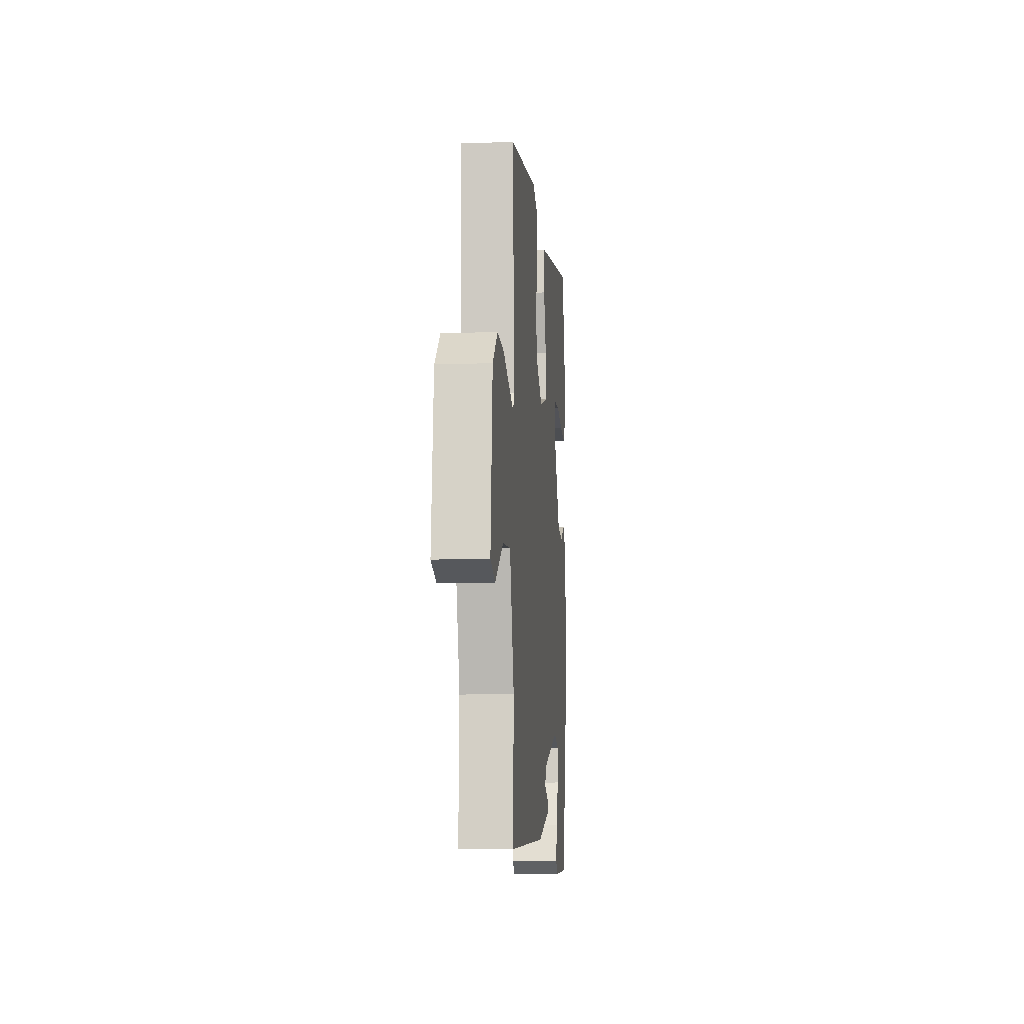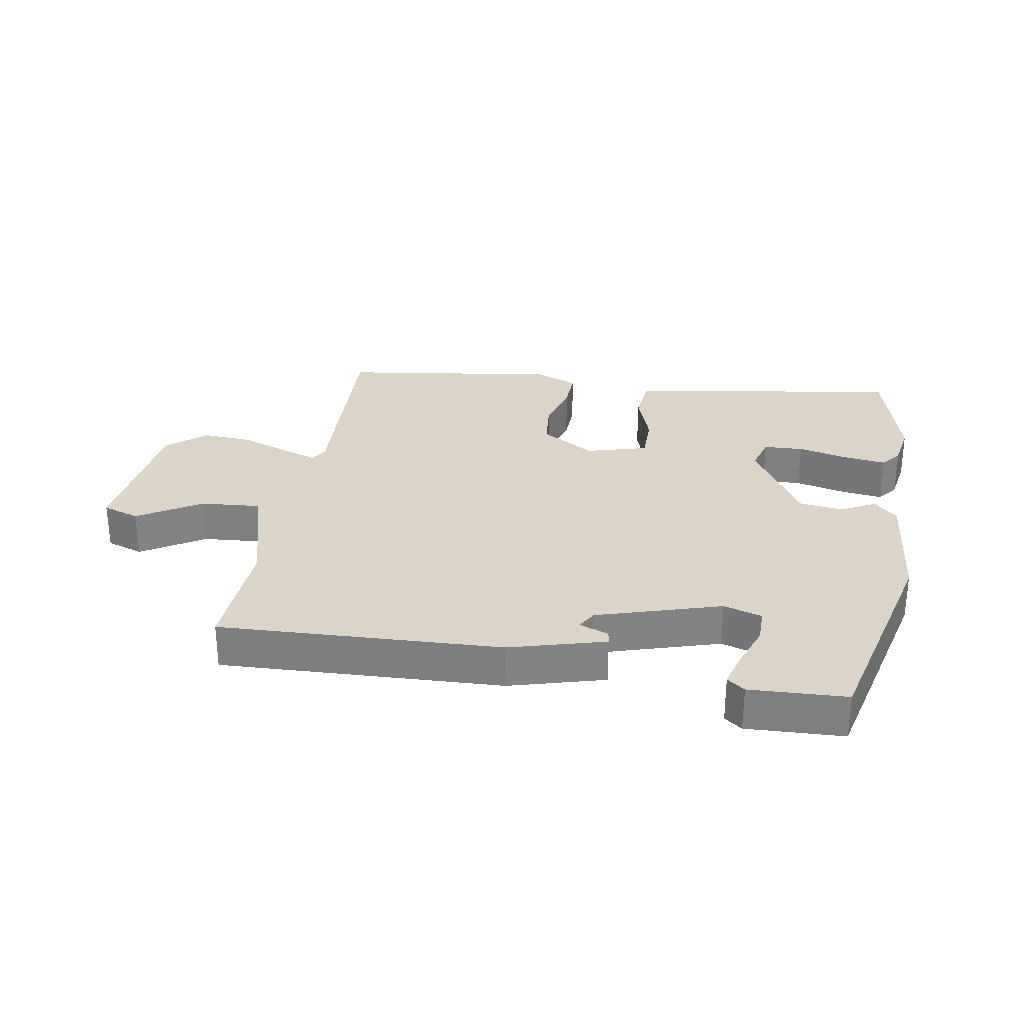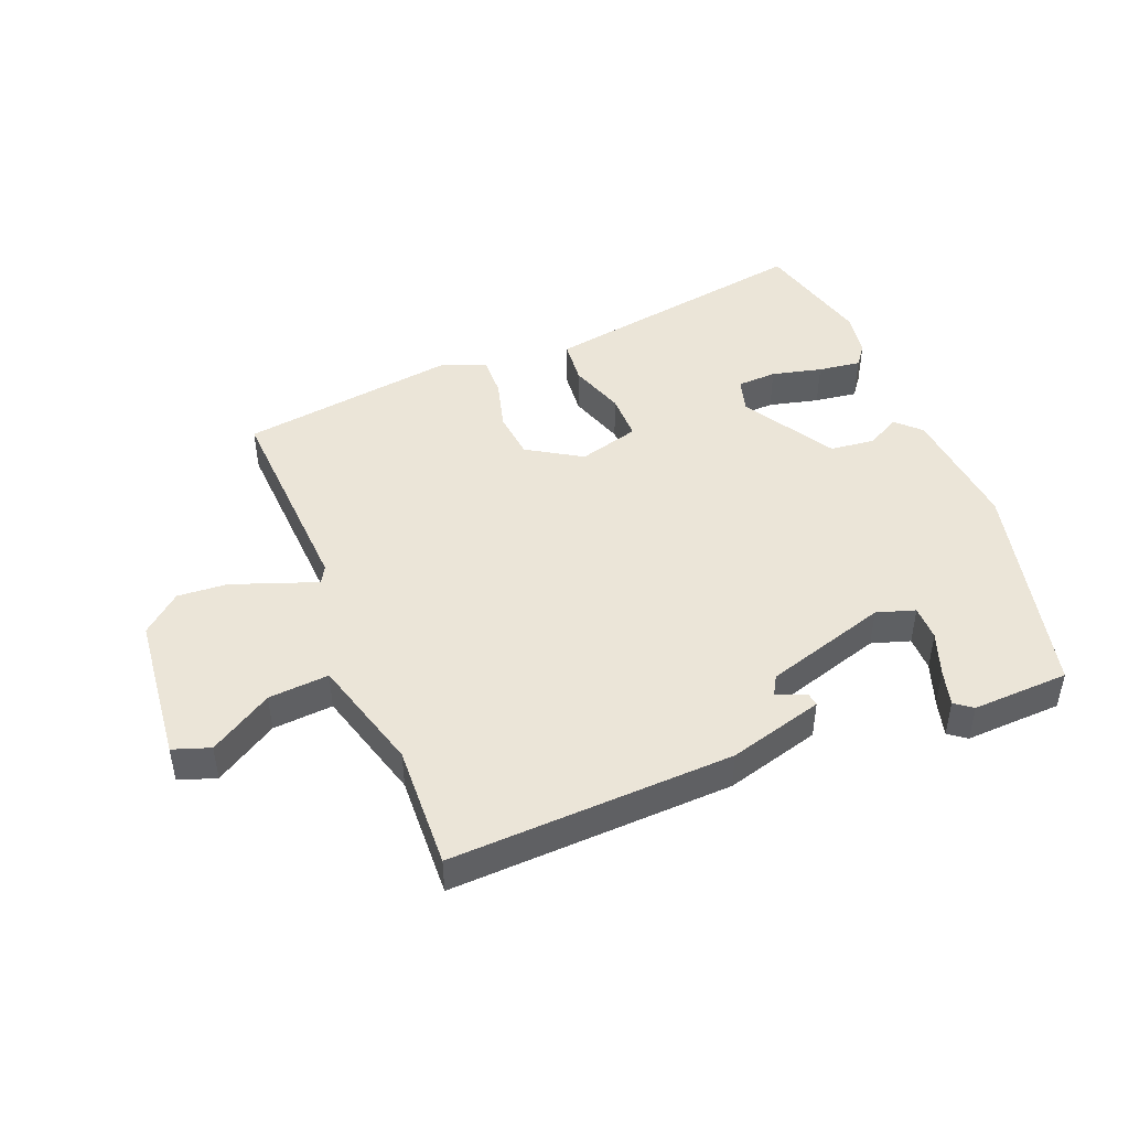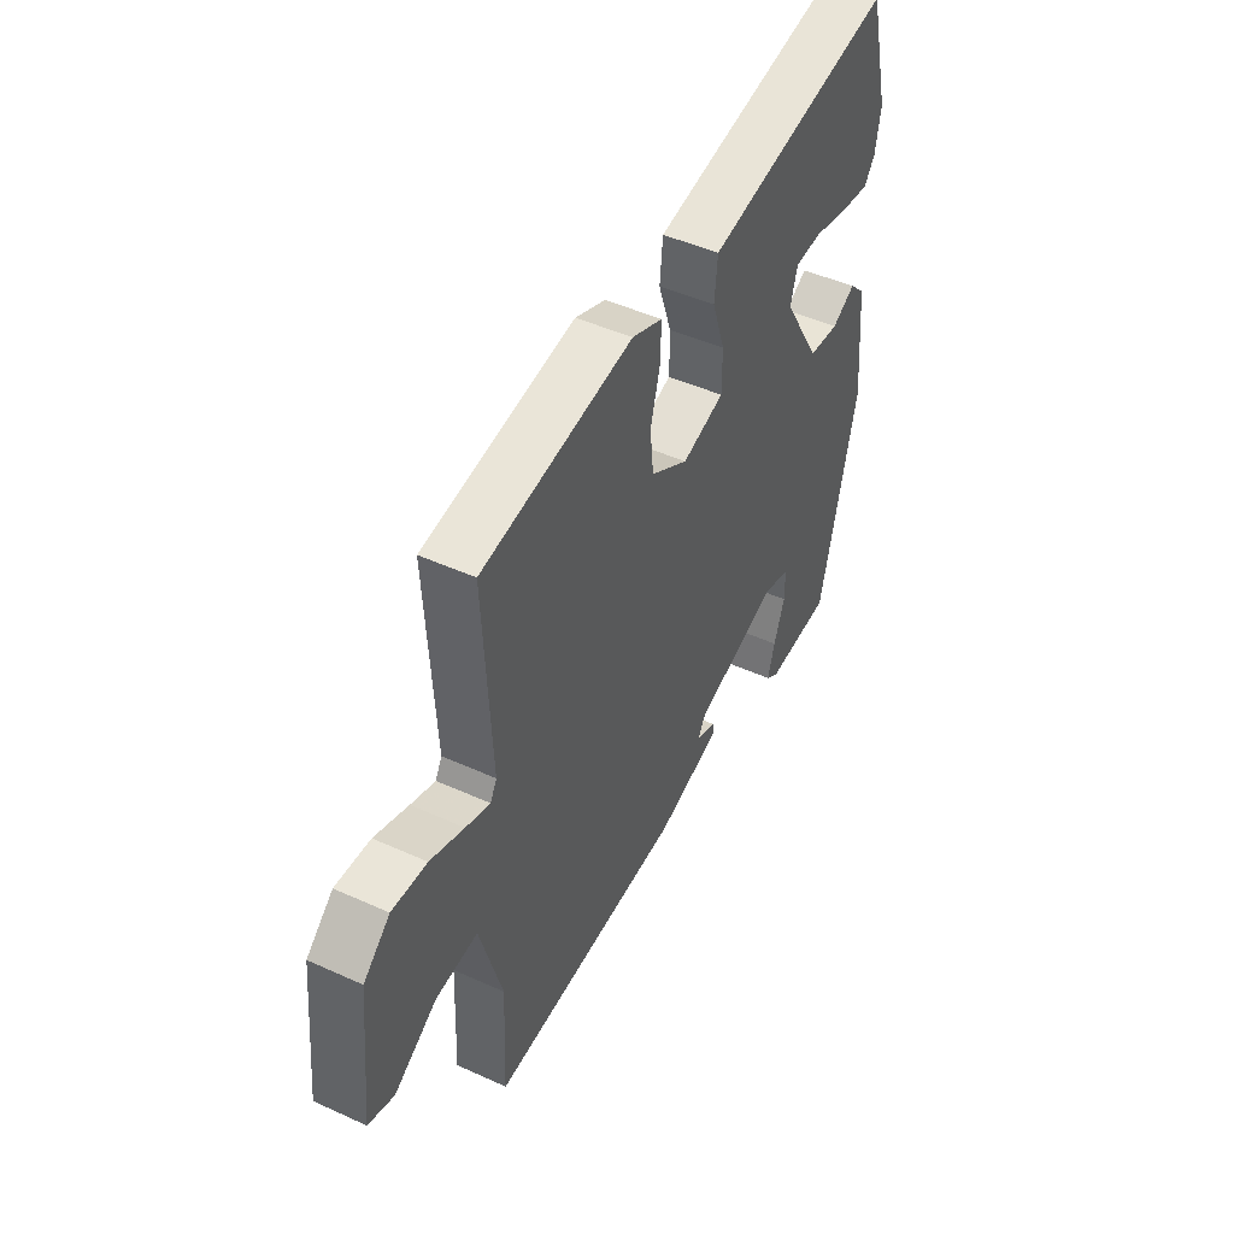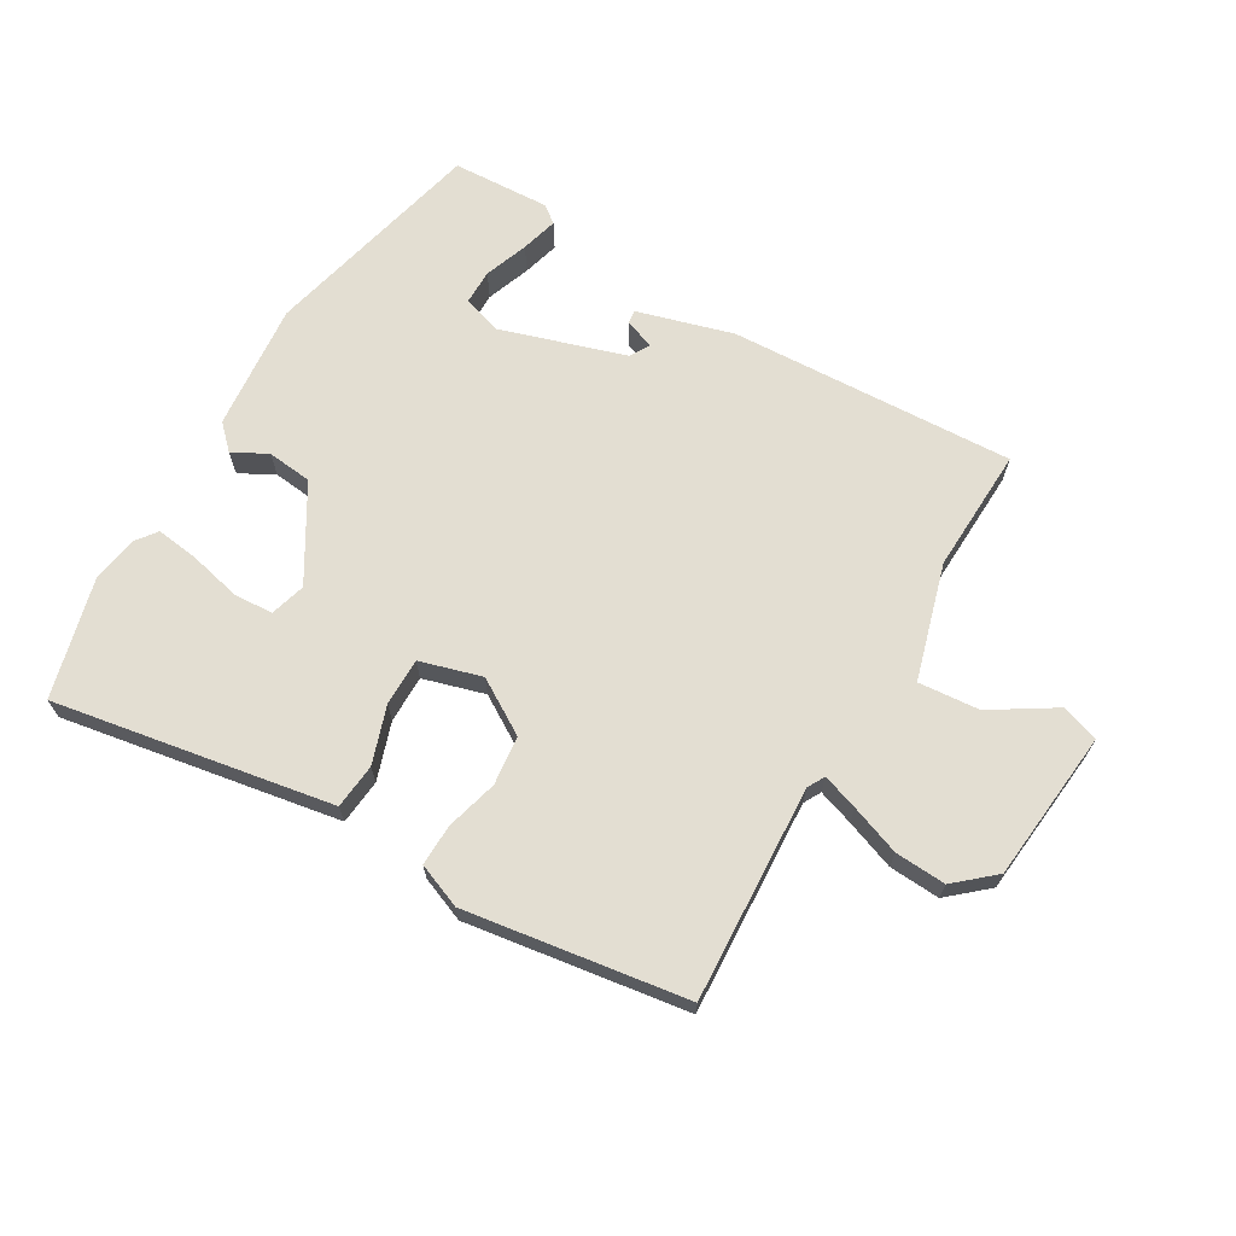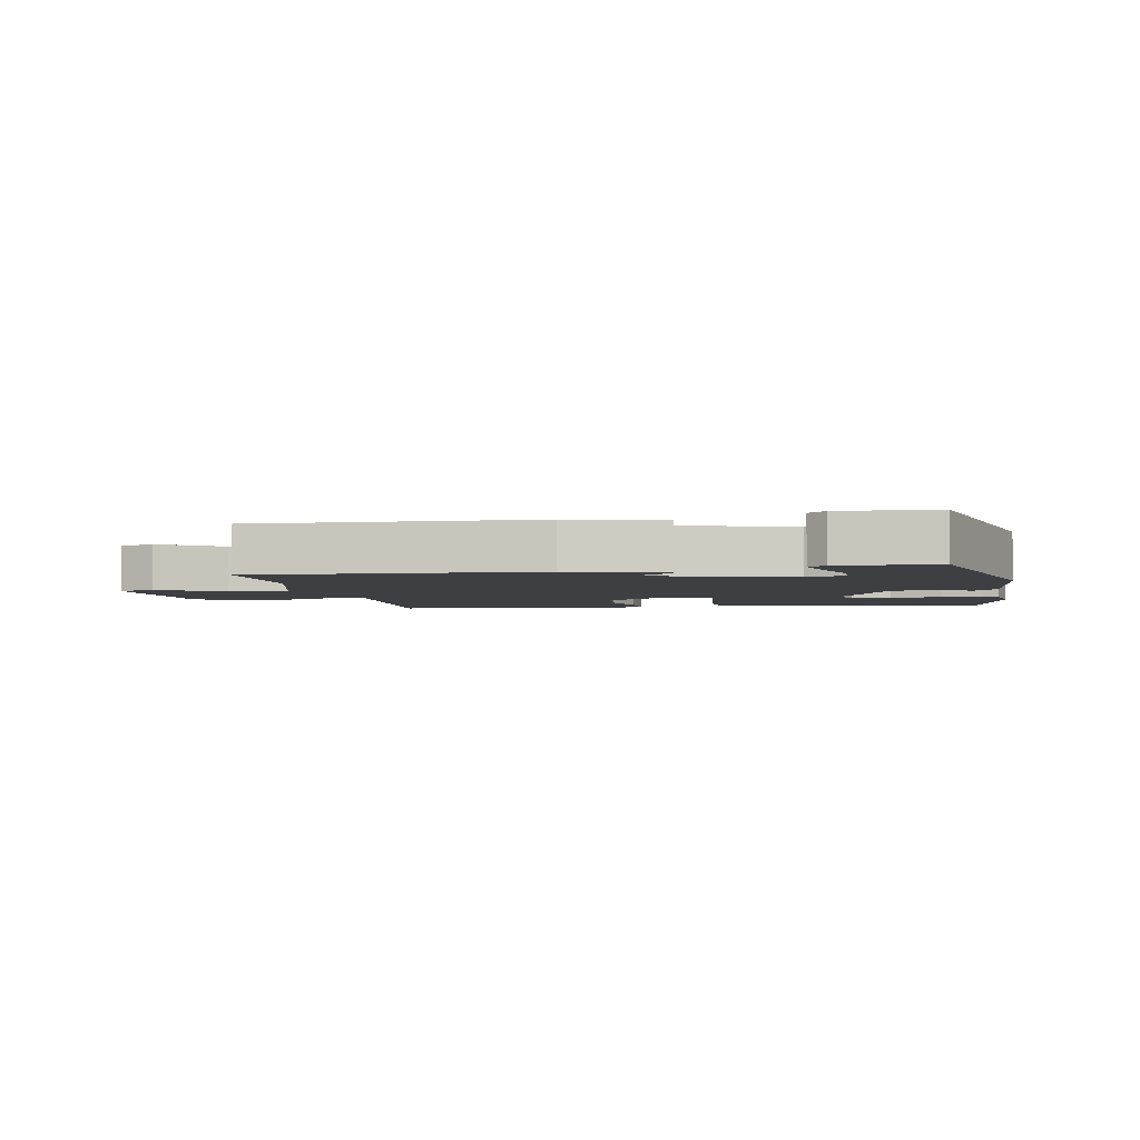
<metadata>
{"format":"obj","ext":"obj","renderer":"f3d","projection":"perspective","resolution":1024,"background":"white","views":[{"elev":-9.3,"azim":95.1,"up":"+Z"},{"elev":29.3,"azim":-170.1,"up":"+Y"},{"elev":45.8,"azim":158.3,"up":"+Y"},{"elev":47.1,"azim":117.2,"up":"+Z"},{"elev":67.6,"azim":30.3,"up":"+Y"},{"elev":-3.9,"azim":-169.1,"up":"+Y"}]}
</metadata>
<code>
v 0.507 0.07 -0.48
v 0.058 0.07 -0.46
v -0.093 0.07 -0.417
v -0.09 0.07 -0.396
v -0.043 0.07 -0.378
v -0.061 0.07 -0.347
v -0.257 0.07 -0.286
v -0.318 0.07 -0.305
v -0.318 0.07 -0.361
v -0.293 0.07 -0.43
v -0.277 0.07 -0.488
v -0.305 0.07 -0.509
v -0.459 0.07 -0.502
v -0.543 0.07 -0.15
v -0.524 0.07 0.051
v -0.487 0.07 0.088
v -0.433 0.07 0.059
v -0.362 0.07 0.067
v -0.275 0.07 0.213
v -0.291 0.07 0.269
v -0.354 0.07 0.272
v -0.434 0.07 0.253
v -0.502 0.07 0.244
v -0.527 0.07 0.277
v -0.539 0.07 0.348
v -0.49 0.07 0.538
v -0.162 0.07 0.482
v -0.052 0.07 0.463
v -0.045 0.07 0.392
v -0.075 0.07 0.302
v -0.075 0.07 0.227
v 0.022 0.07 0.199
v 0.108 0.07 0.252
v 0.116 0.07 0.329
v 0.094 0.07 0.41
v 0.092 0.07 0.475
v 0.162 0.07 0.503
v 0.509 0.07 0.452
v 0.491 0.07 0.114
v 0.506 0.07 0.087
v 0.562 0.07 0.106
v 0.64 0.07 0.135
v 0.72 0.07 0.14
v 0.781 0.07 0.087
v 0.805 0.07 -0.151
v 0.746 0.07 -0.171
v 0.647 0.07 -0.109
v 0.551 0.07 -0.101
v 0.499 0.07 -0.283
v 0.507 0 -0.48
v 0.058 0 -0.46
v -0.093 0 -0.417
v -0.09 0 -0.396
v -0.043 0 -0.378
v -0.061 0 -0.347
v -0.257 0 -0.286
v -0.318 0 -0.305
v -0.318 0 -0.361
v -0.293 0 -0.43
v -0.277 0 -0.488
v -0.305 0 -0.509
v -0.459 0 -0.502
v -0.543 0 -0.15
v -0.524 0 0.051
v -0.487 0 0.088
v -0.433 0 0.059
v -0.362 0 0.067
v -0.275 0 0.213
v -0.291 0 0.269
v -0.354 0 0.272
v -0.434 0 0.253
v -0.502 0 0.244
v -0.527 0 0.277
v -0.539 0 0.348
v -0.49 0 0.538
v -0.162 0 0.482
v -0.052 0 0.463
v -0.045 0 0.392
v -0.075 0 0.302
v -0.075 0 0.227
v 0.022 0 0.199
v 0.108 0 0.252
v 0.116 0 0.329
v 0.094 0 0.41
v 0.092 0 0.475
v 0.162 0 0.503
v 0.509 0 0.452
v 0.491 0 0.114
v 0.506 0 0.087
v 0.562 0 0.106
v 0.64 0 0.135
v 0.72 0 0.14
v 0.781 0 0.087
v 0.805 0 -0.151
v 0.746 0 -0.171
v 0.647 0 -0.109
v 0.551 0 -0.101
v 0.499 0 -0.283
f 44 45 46 47
f 44 47 48
f 41 42 43 44
f 40 41 44 48
f 39 40 48 49
f 37 38 39
f 34 35 36 37
f 33 34 37 39
f 32 33 39 49
f 27 28 29 30
f 27 30 31
f 26 27 31
f 25 26 31
f 21 22 23 24
f 21 24 25
f 20 21 25
f 14 15 16 17
f 14 17 18
f 13 14 18
f 9 10 11 12
f 9 12 13 18
f 2 3 4 5
f 2 5 6
f 1 2 6
f 49 1 6 7
f 20 25 31 32
f 19 20 32 49
f 18 19 49 7
f 8 9 18
f 7 8 18
f 96 95 94 93
f 97 96 93
f 93 92 91 90
f 97 93 90 89
f 98 97 89 88
f 88 87 86
f 86 85 84 83
f 88 86 83 82
f 98 88 82 81
f 79 78 77 76
f 80 79 76
f 80 76 75
f 80 75 74
f 73 72 71 70
f 74 73 70
f 74 70 69
f 66 65 64 63
f 67 66 63
f 67 63 62
f 61 60 59 58
f 67 62 61 58
f 54 53 52 51
f 55 54 51
f 55 51 50
f 56 55 50 98
f 81 80 74 69
f 98 81 69 68
f 56 98 68 67
f 67 58 57
f 67 57 56
f 1 50 51 2
f 2 51 52 3
f 3 52 53 4
f 4 53 54 5
f 5 54 55 6
f 6 55 56 7
f 7 56 57 8
f 8 57 58 9
f 9 58 59 10
f 10 59 60 11
f 11 60 61 12
f 12 61 62 13
f 13 62 63 14
f 14 63 64 15
f 15 64 65 16
f 16 65 66 17
f 17 66 67 18
f 18 67 68 19
f 19 68 69 20
f 20 69 70 21
f 21 70 71 22
f 22 71 72 23
f 23 72 73 24
f 24 73 74 25
f 25 74 75 26
f 26 75 76 27
f 27 76 77 28
f 28 77 78 29
f 29 78 79 30
f 30 79 80 31
f 31 80 81 32
f 32 81 82 33
f 33 82 83 34
f 34 83 84 35
f 35 84 85 36
f 36 85 86 37
f 37 86 87 38
f 38 87 88 39
f 39 88 89 40
f 40 89 90 41
f 41 90 91 42
f 42 91 92 43
f 43 92 93 44
f 44 93 94 45
f 45 94 95 46
f 46 95 96 47
f 47 96 97 48
f 48 97 98 49
f 49 98 50 1

</code>
